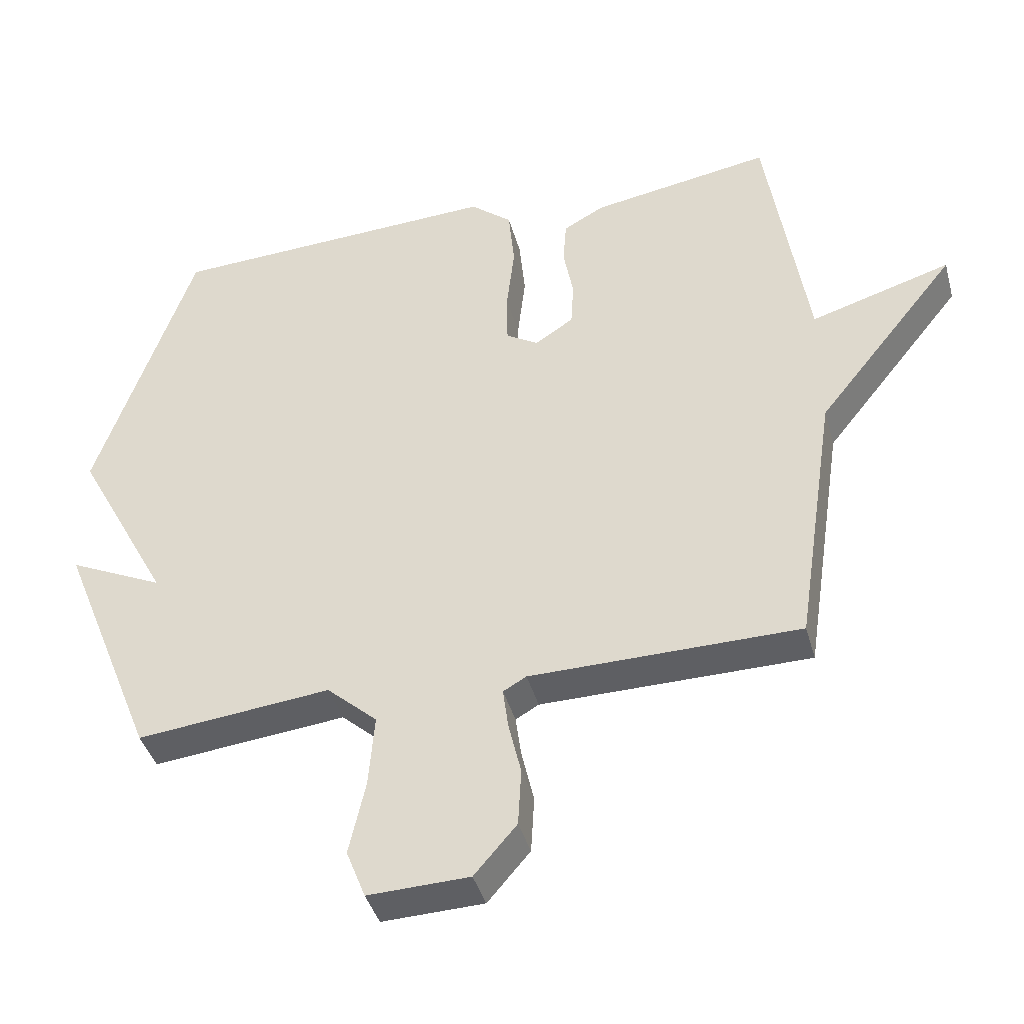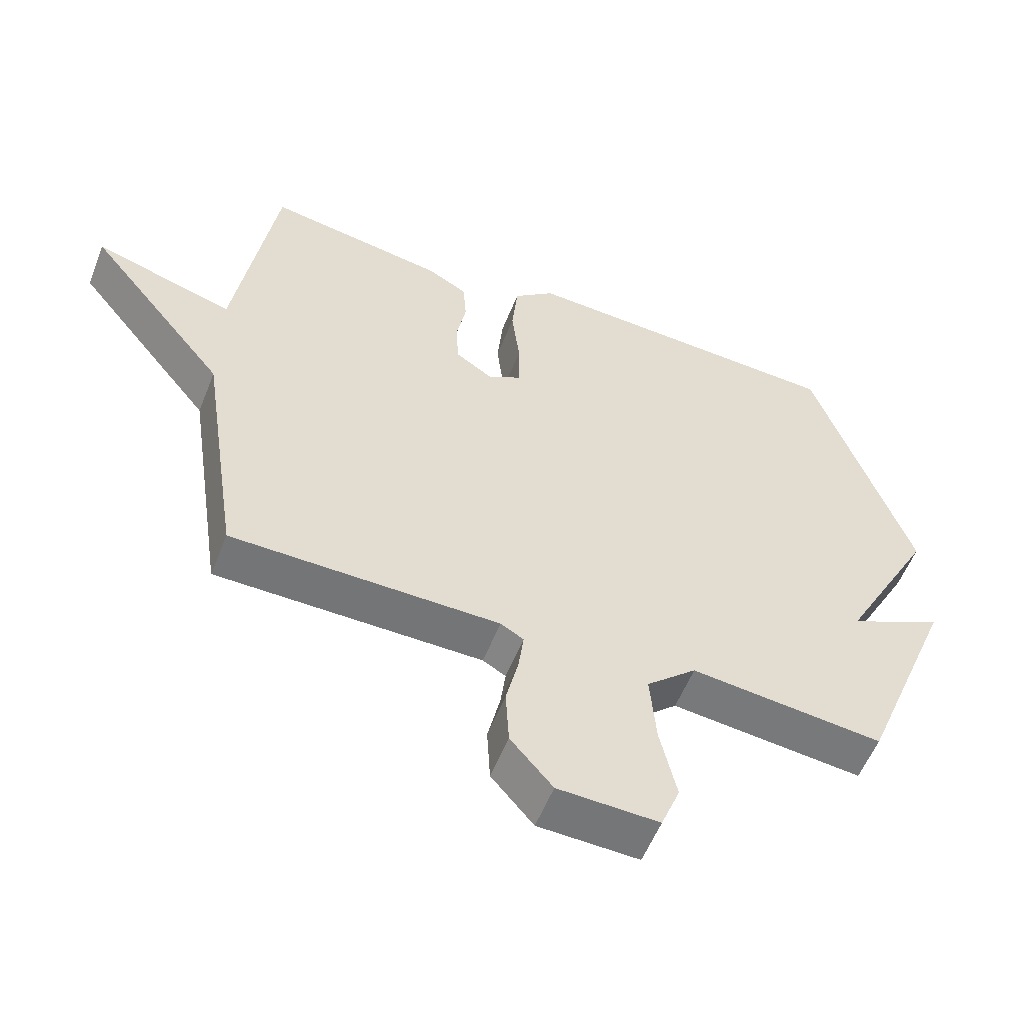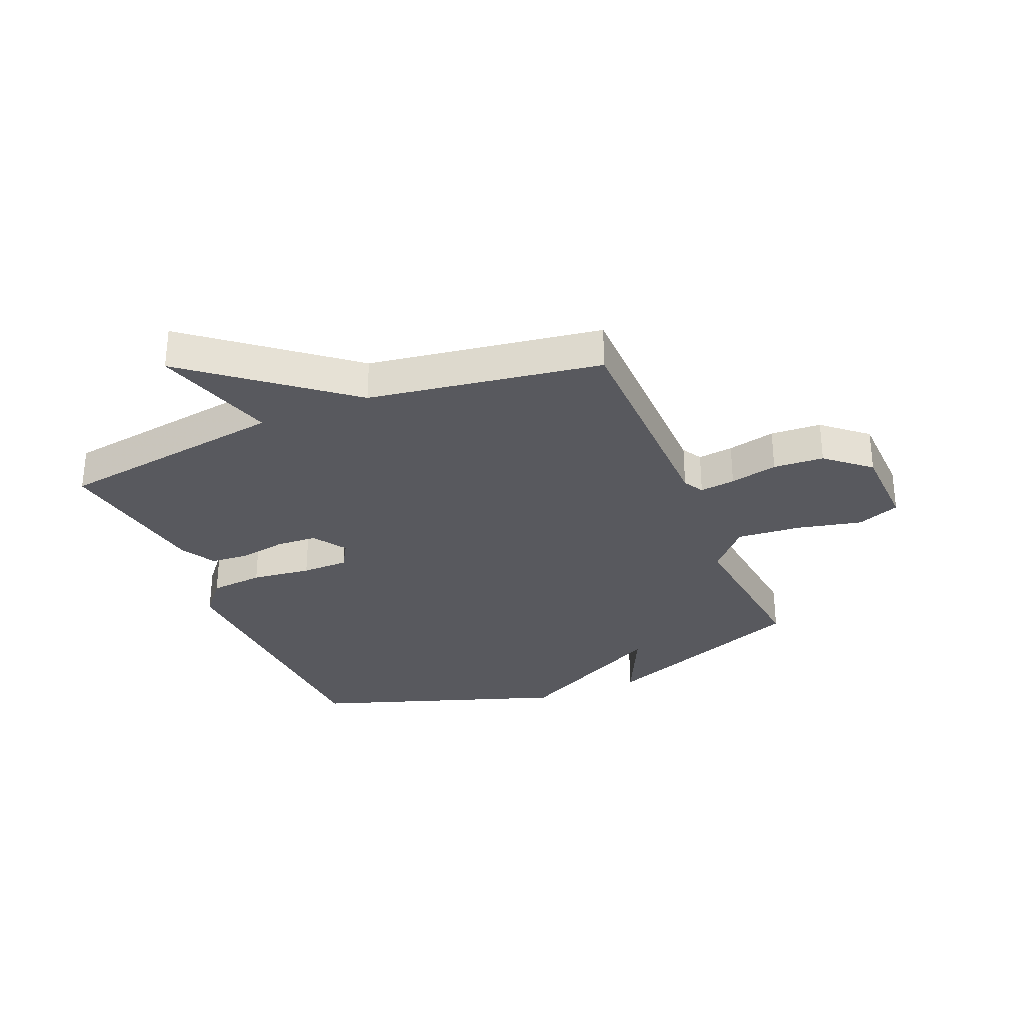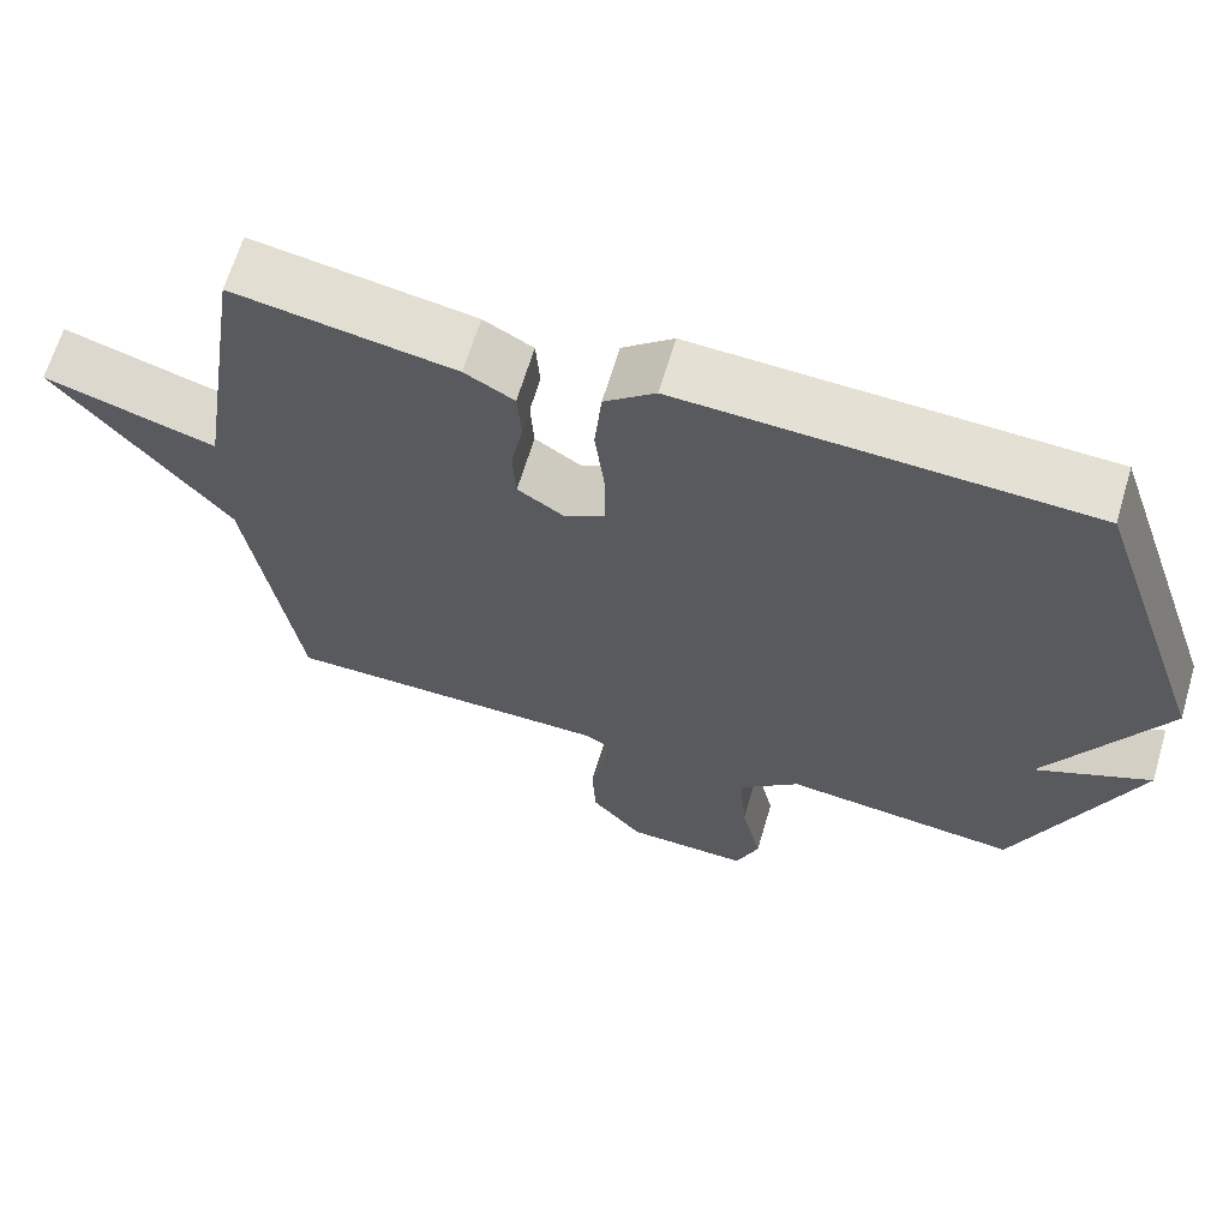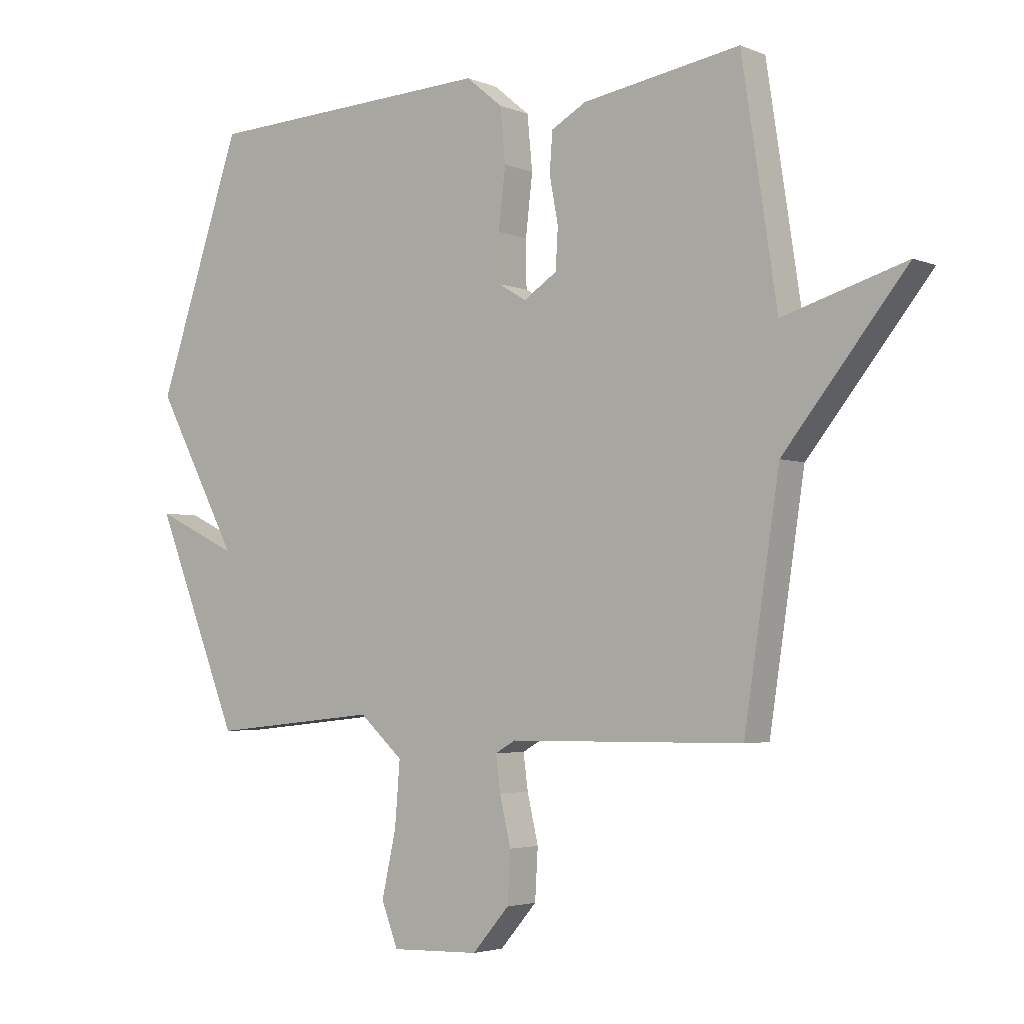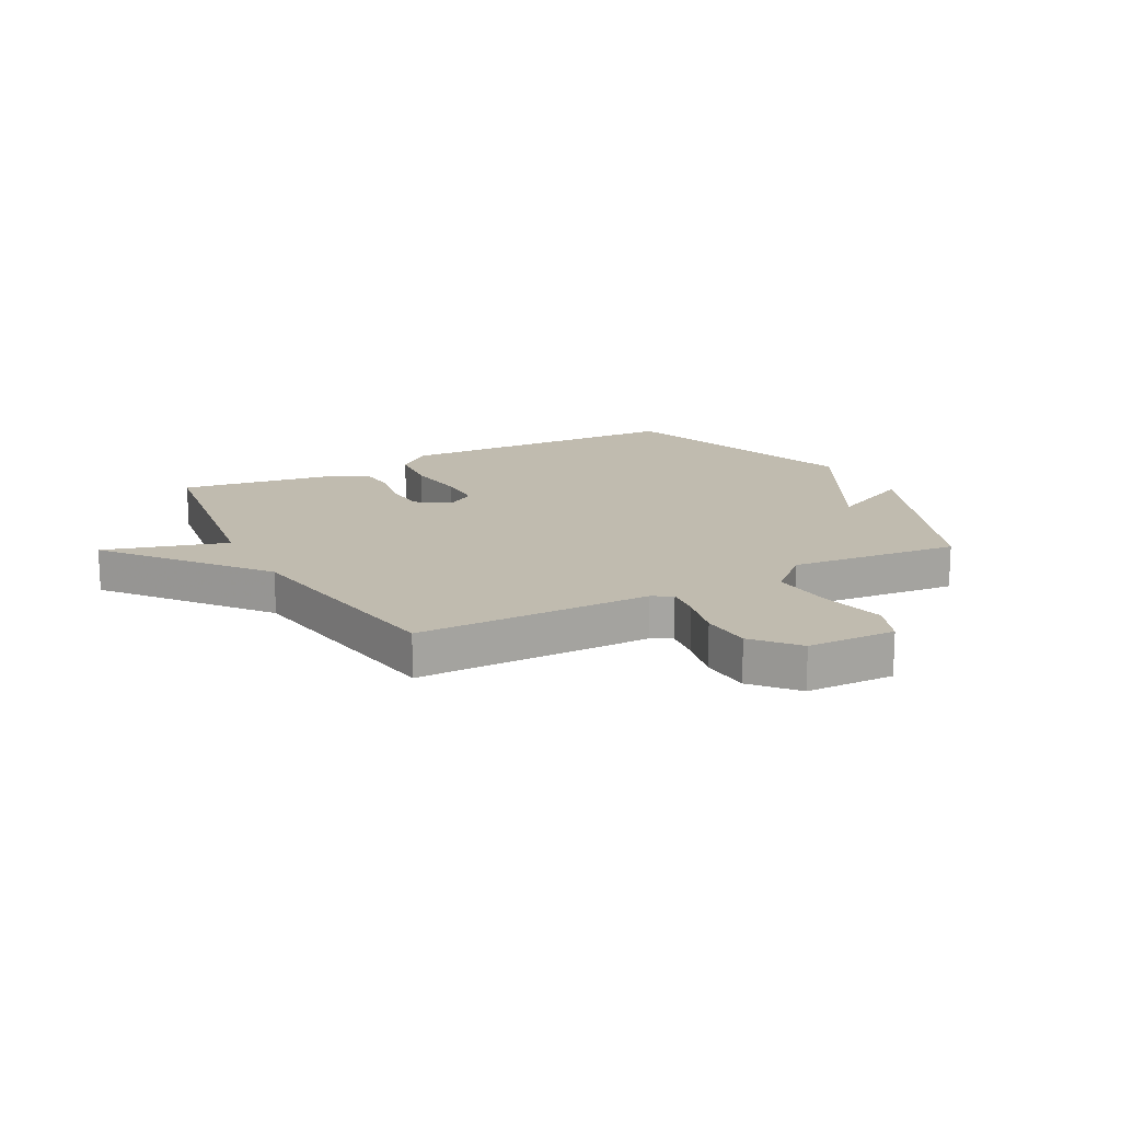
<metadata>
{"format":"obj","ext":"obj","renderer":"f3d","projection":"perspective","resolution":1024,"background":"white","views":[{"elev":-41.0,"azim":15.2,"up":"+Z"},{"elev":-56.2,"azim":158.6,"up":"+Z"},{"elev":-30.3,"azim":112.6,"up":"+Y"},{"elev":65.4,"azim":-163.4,"up":"+Z"},{"elev":-3.4,"azim":37.0,"up":"+Z"},{"elev":16.1,"azim":151.6,"up":"+Y"}]}
</metadata>
<code>
v 0.5 0.07 -0.5
v 0.094 0.07 -0.504
v 0.059 0.07 -0.524
v 0.067 0.07 -0.585
v 0.086 0.07 -0.667
v 0.081 0.07 -0.754
v 0.017 0.07 -0.828
v -0.136 0.07 -0.833
v -0.165 0.07 -0.759
v -0.14 0.07 -0.647
v -0.131 0.07 -0.537
v -0.207 0.07 -0.469
v -0.5 0.07 -0.5
v -0.647 0.07 -0.134
v -0.503 0.07 -0.202
v -0.647 0.07 0.066
v -0.5 0.07 0.5
v 0.004 0.07 0.523
v 0.067 0.07 0.471
v 0.076 0.07 0.378
v 0.064 0.07 0.275
v 0.065 0.07 0.194
v 0.114 0.07 0.165
v 0.172 0.07 0.203
v 0.176 0.07 0.273
v 0.161 0.07 0.353
v 0.166 0.07 0.421
v 0.227 0.07 0.455
v 0.5 0.07 0.5
v 0.561 0.07 0.1
v 0.773 0.07 0.164
v 0.561 0.07 -0.1
v 0.5 0 -0.5
v 0.094 0 -0.504
v 0.059 0 -0.524
v 0.067 0 -0.585
v 0.086 0 -0.667
v 0.081 0 -0.754
v 0.017 0 -0.828
v -0.136 0 -0.833
v -0.165 0 -0.759
v -0.14 0 -0.647
v -0.131 0 -0.537
v -0.207 0 -0.469
v -0.5 0 -0.5
v -0.647 0 -0.134
v -0.503 0 -0.202
v -0.647 0 0.066
v -0.5 0 0.5
v 0.004 0 0.523
v 0.067 0 0.471
v 0.076 0 0.378
v 0.064 0 0.275
v 0.065 0 0.194
v 0.114 0 0.165
v 0.172 0 0.203
v 0.176 0 0.273
v 0.161 0 0.353
v 0.166 0 0.421
v 0.227 0 0.455
v 0.5 0 0.5
v 0.561 0 0.1
v 0.773 0 0.164
v 0.561 0 -0.1
f 30 31 32
f 30 32 1
f 29 30 1
f 28 29 1
f 27 28 1
f 26 27 1
f 25 26 1
f 24 25 1
f 23 24 1 2
f 22 23 2 3
f 21 22 3
f 19 20 21
f 18 19 21
f 17 18 21
f 16 17 21
f 15 16 21
f 15 21 3
f 12 13 14 15
f 15 3 4
f 12 15 4
f 11 12 4
f 6 7 8
f 5 6 8
f 4 5 8
f 11 4 8
f 10 11 8
f 8 9 10
f 64 63 62
f 33 64 62
f 33 62 61
f 33 61 60
f 33 60 59
f 33 59 58
f 33 58 57
f 33 57 56
f 34 33 56 55
f 35 34 55 54
f 35 54 53
f 53 52 51
f 53 51 50
f 53 50 49
f 53 49 48
f 53 48 47
f 35 53 47
f 47 46 45 44
f 36 35 47
f 36 47 44
f 36 44 43
f 40 39 38
f 40 38 37
f 40 37 36
f 40 36 43
f 40 43 42
f 42 41 40
f 1 33 34 2
f 2 34 35 3
f 3 35 36 4
f 4 36 37 5
f 5 37 38 6
f 6 38 39 7
f 7 39 40 8
f 8 40 41 9
f 9 41 42 10
f 10 42 43 11
f 11 43 44 12
f 12 44 45 13
f 13 45 46 14
f 14 46 47 15
f 15 47 48 16
f 16 48 49 17
f 17 49 50 18
f 18 50 51 19
f 19 51 52 20
f 20 52 53 21
f 21 53 54 22
f 22 54 55 23
f 23 55 56 24
f 24 56 57 25
f 25 57 58 26
f 26 58 59 27
f 27 59 60 28
f 28 60 61 29
f 29 61 62 30
f 30 62 63 31
f 31 63 64 32
f 32 64 33 1

</code>
